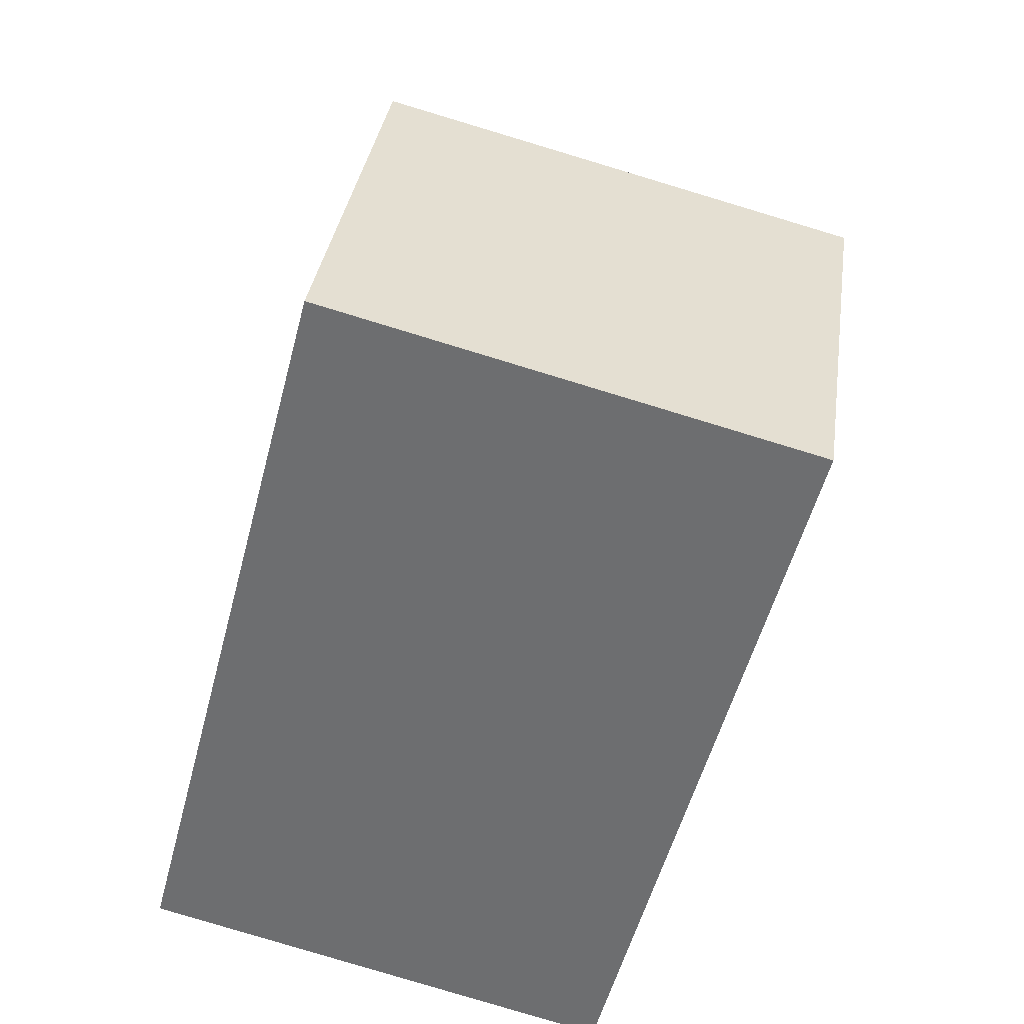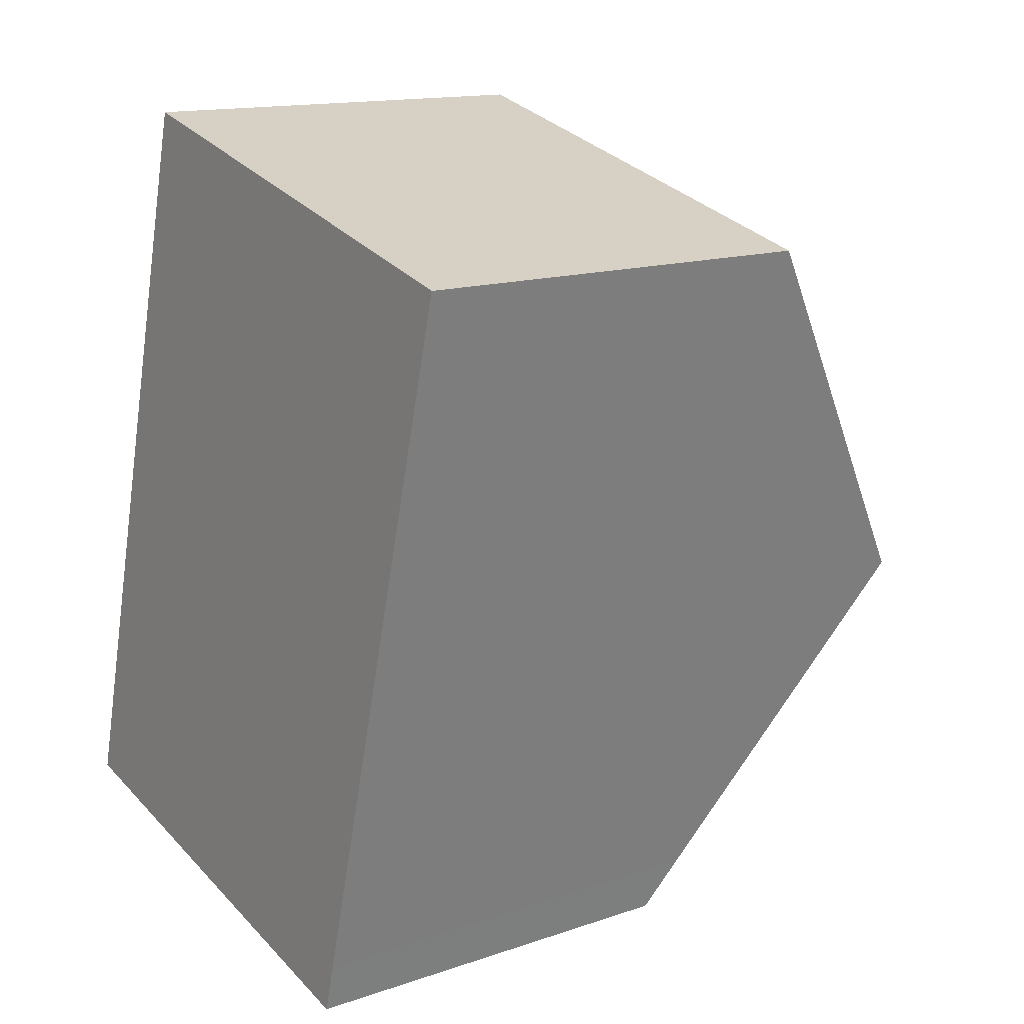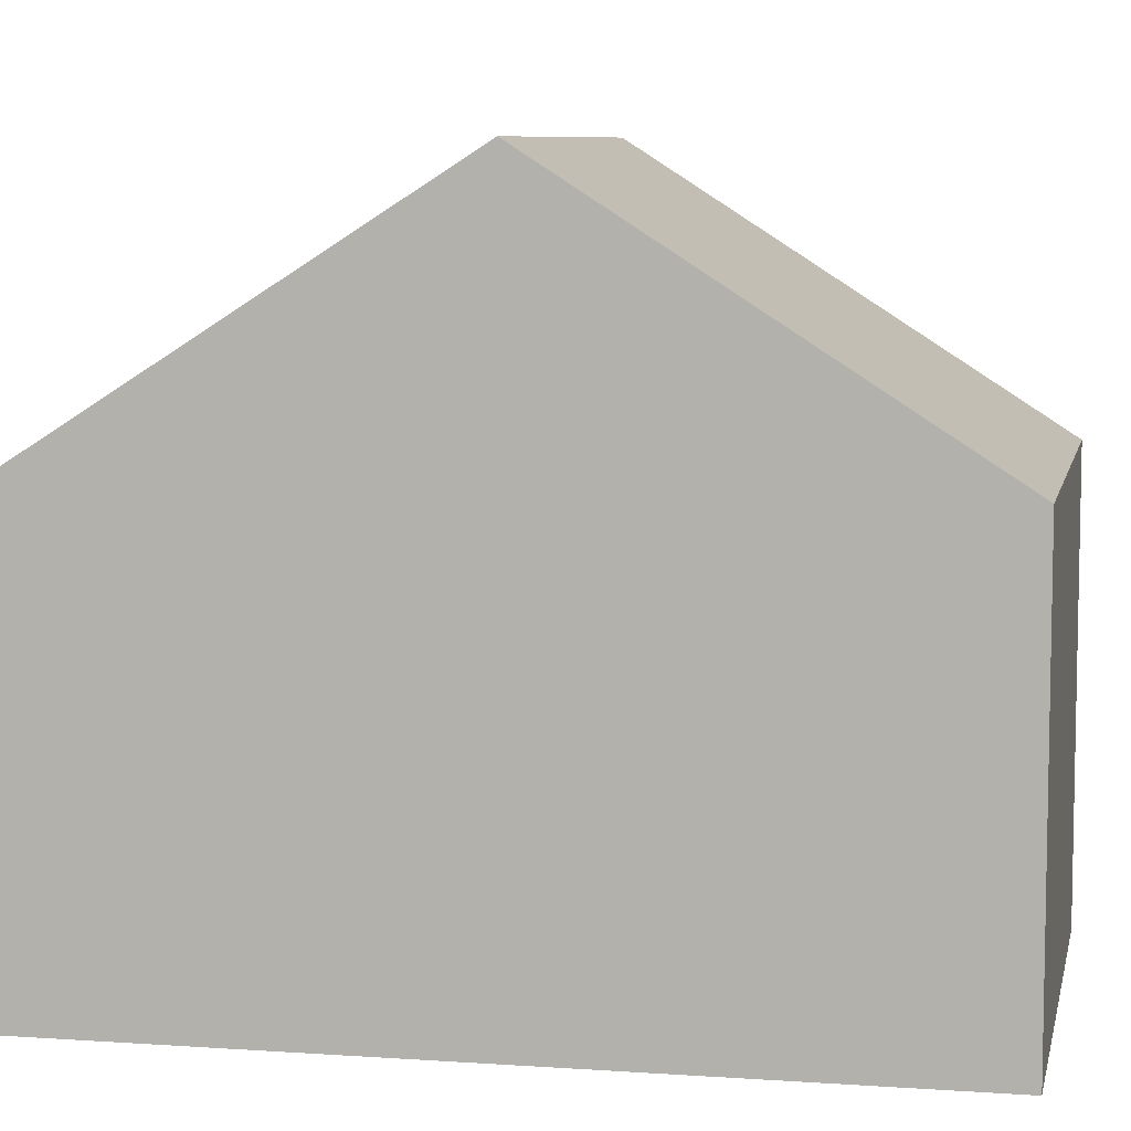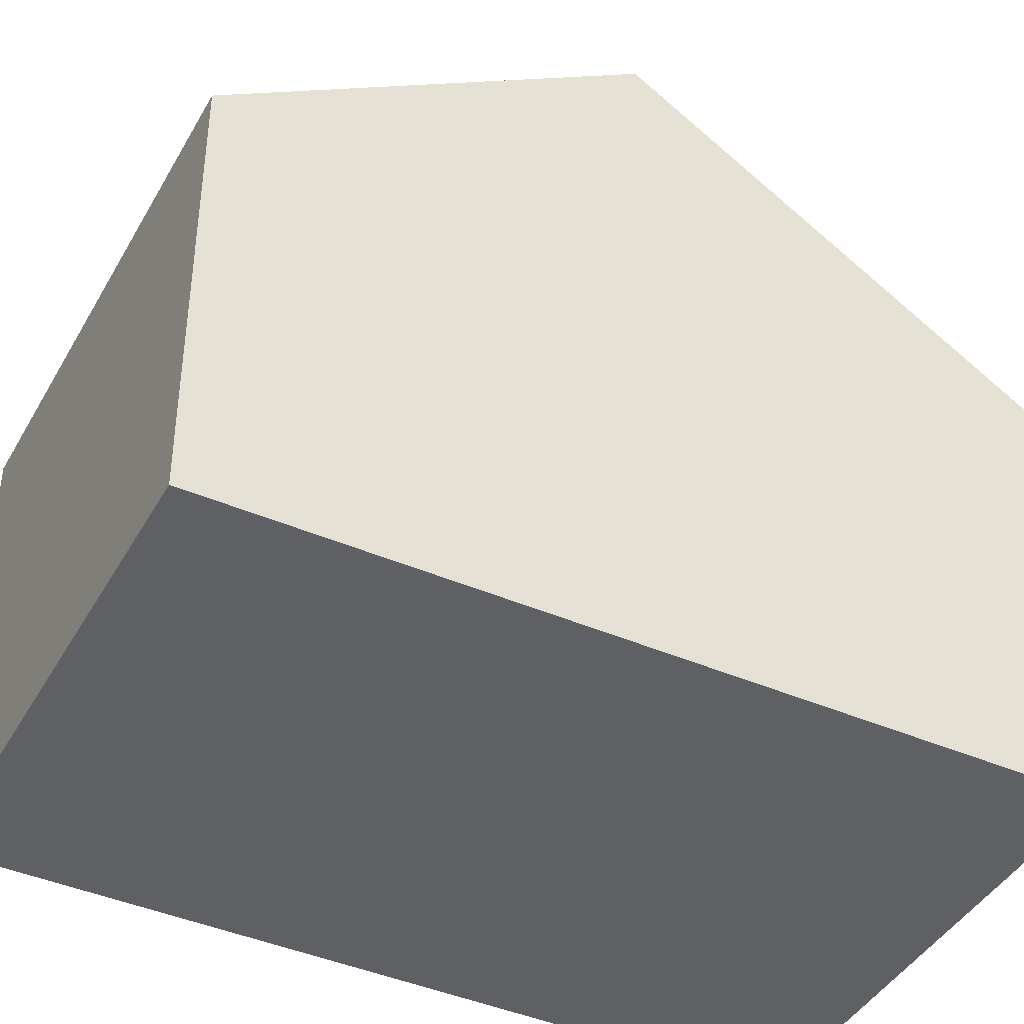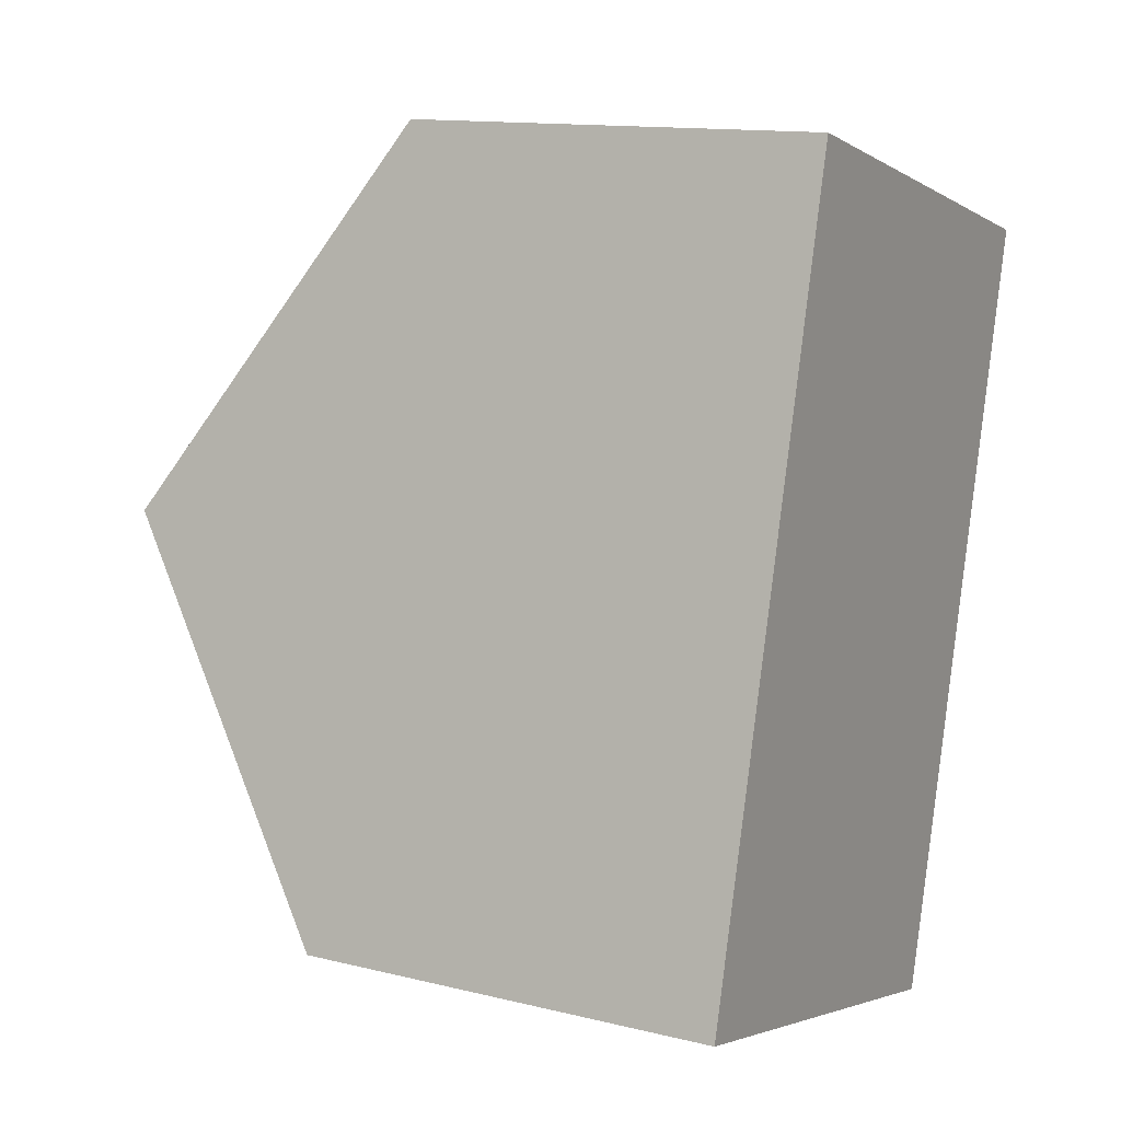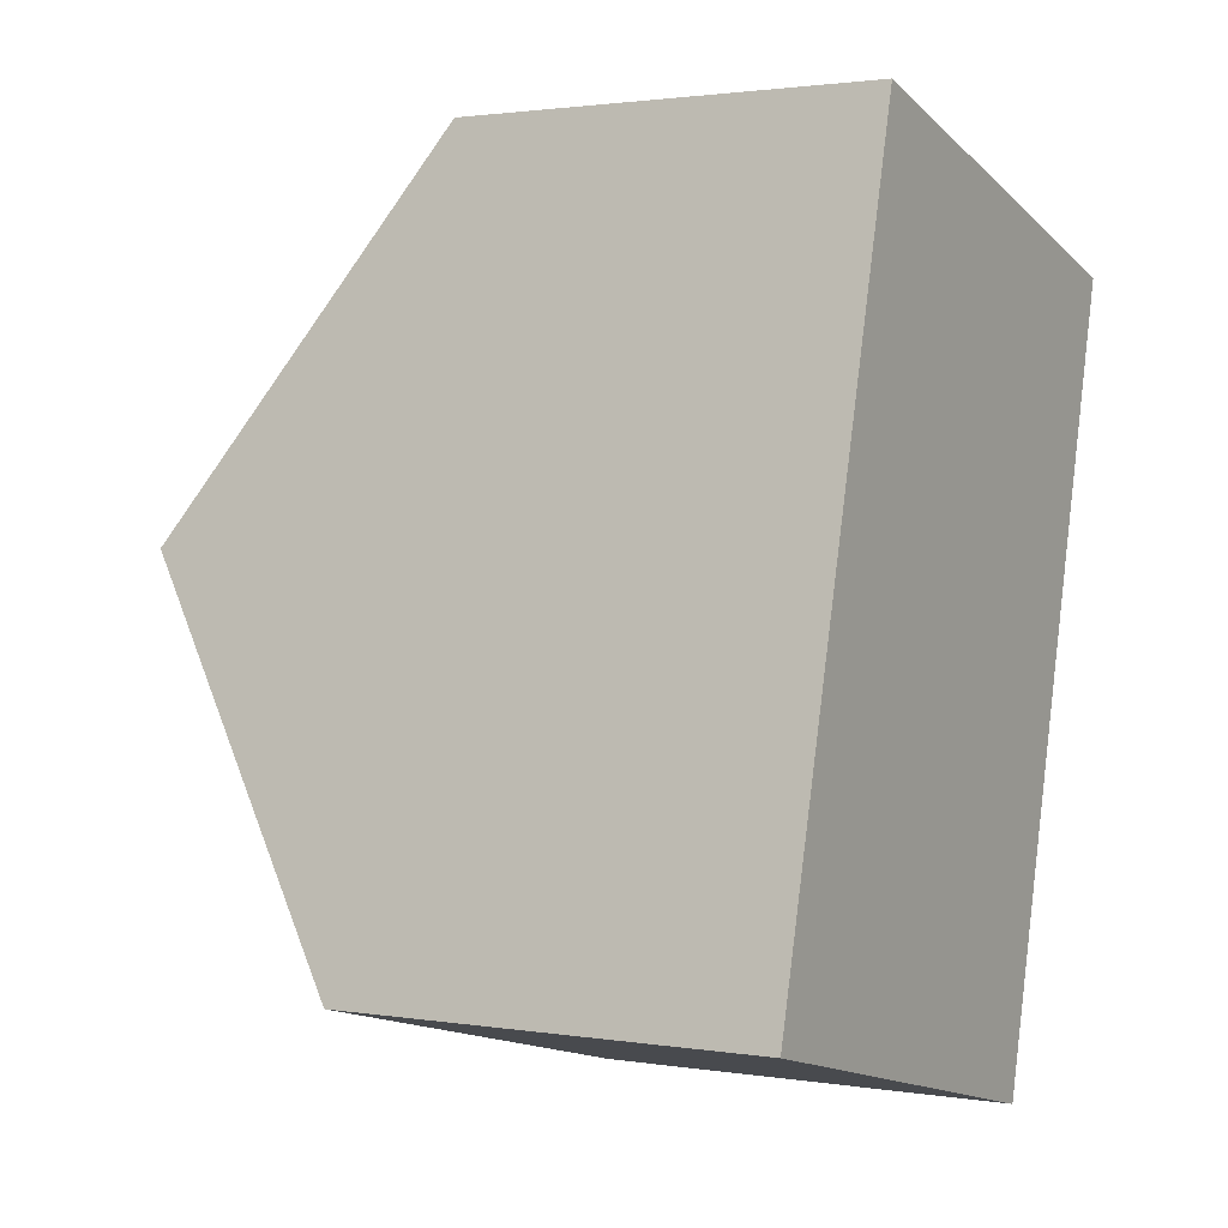
<metadata>
{"format":"obj","ext":"obj","renderer":"f3d","projection":"perspective","resolution":1024,"background":"white","views":[{"elev":34.6,"azim":8.1,"up":"+Z"},{"elev":14.4,"azim":53.2,"up":"+Z"},{"elev":7.6,"azim":115.9,"up":"+Y"},{"elev":-42.4,"azim":-102.8,"up":"+Y"},{"elev":13.2,"azim":-60.9,"up":"+Z"},{"elev":1.8,"azim":-60.1,"up":"+Z"}]}
</metadata>
<code>
v  8.798 10.4 4.001
v  3.07 6.508 11.75
v  10.33 6.53 9.849
v  1.534 10.4 5.872
v  0 6.514 3.989e-16
v  7.47 7.035 -1.084
v  7.265 6.514 -1.871
v  0.212 7.051 0.811
v  7.265 1.146e-16 -1.871
v  0 0 0
v  0.212 -4.966e-17 0.811
v  1.534 -3.596e-16 5.872
v  3.07 -7.197e-16 11.75
v  10.33 -6.031e-16 9.849
v  8.798 -2.45e-16 4.001
v  7.47 6.638e-17 -1.084
g defaultobject
f 1 2 3
f 2 1 4
f 5 6 7
f 6 5 1
f 1 5 8
f 1 8 4
f 9 5 7
f 5 9 10
f 10 8 5
f 8 10 4
f 4 10 2
f 2 10 11
f 2 11 12
f 2 12 13
f 2 14 3
f 14 2 13
f 14 1 3
f 1 14 15
f 1 15 6
f 6 15 16
f 6 16 7
f 7 16 9
f 12 14 13
f 14 12 11
f 14 11 15
f 15 11 10
f 15 10 16
f 16 10 9

</code>
